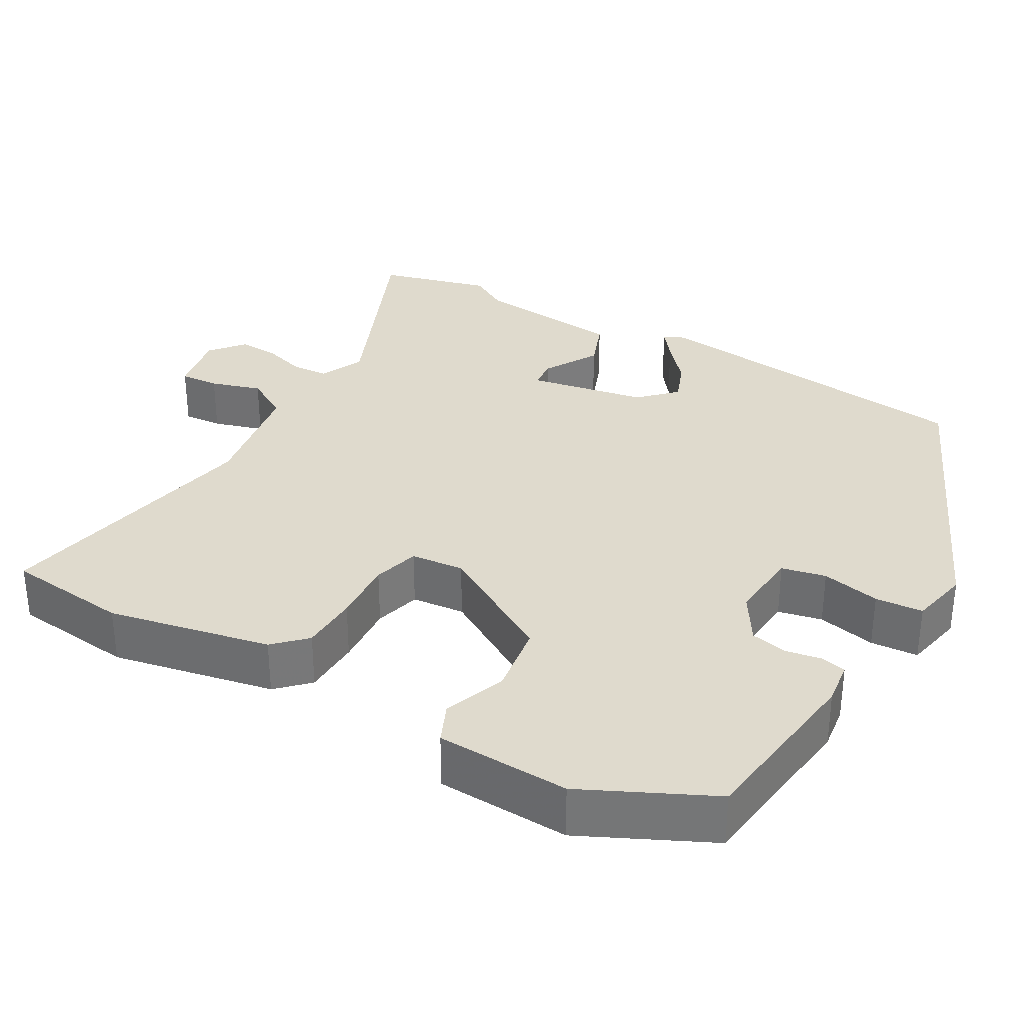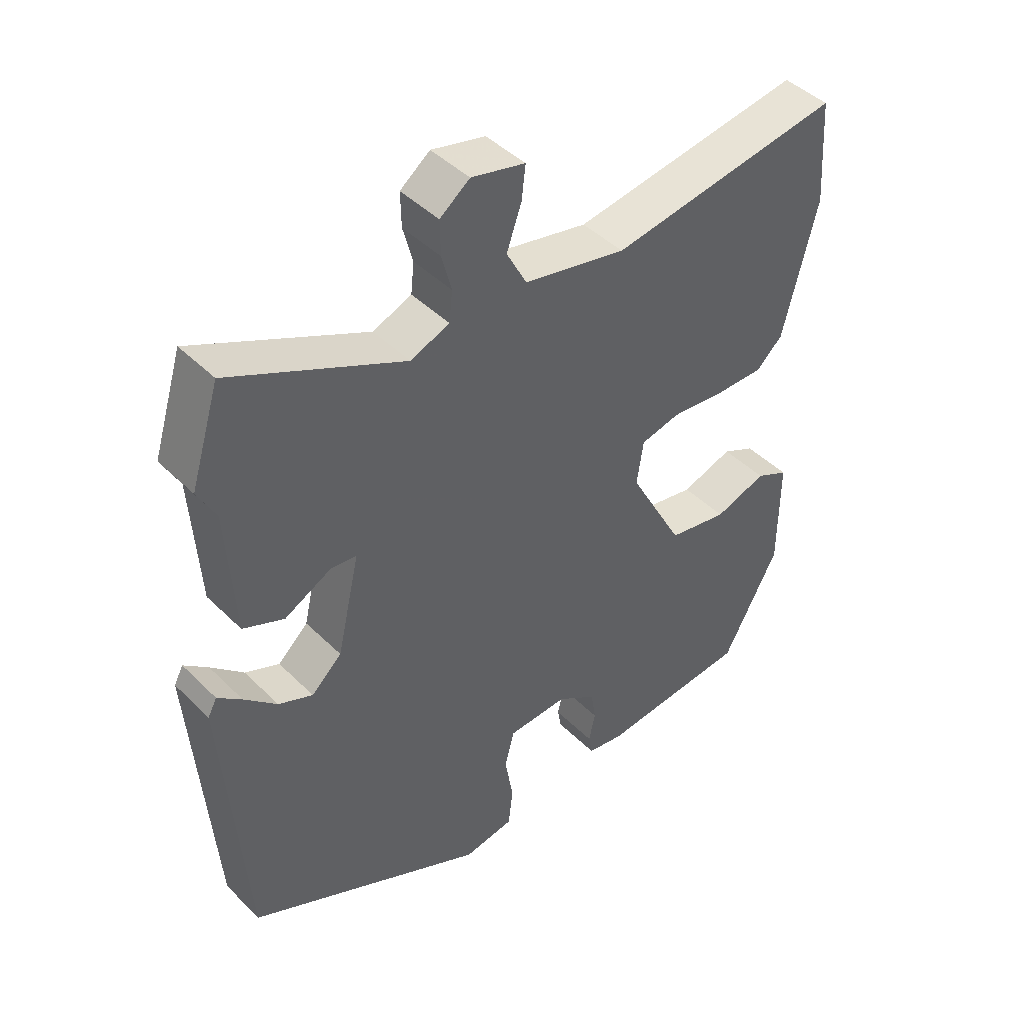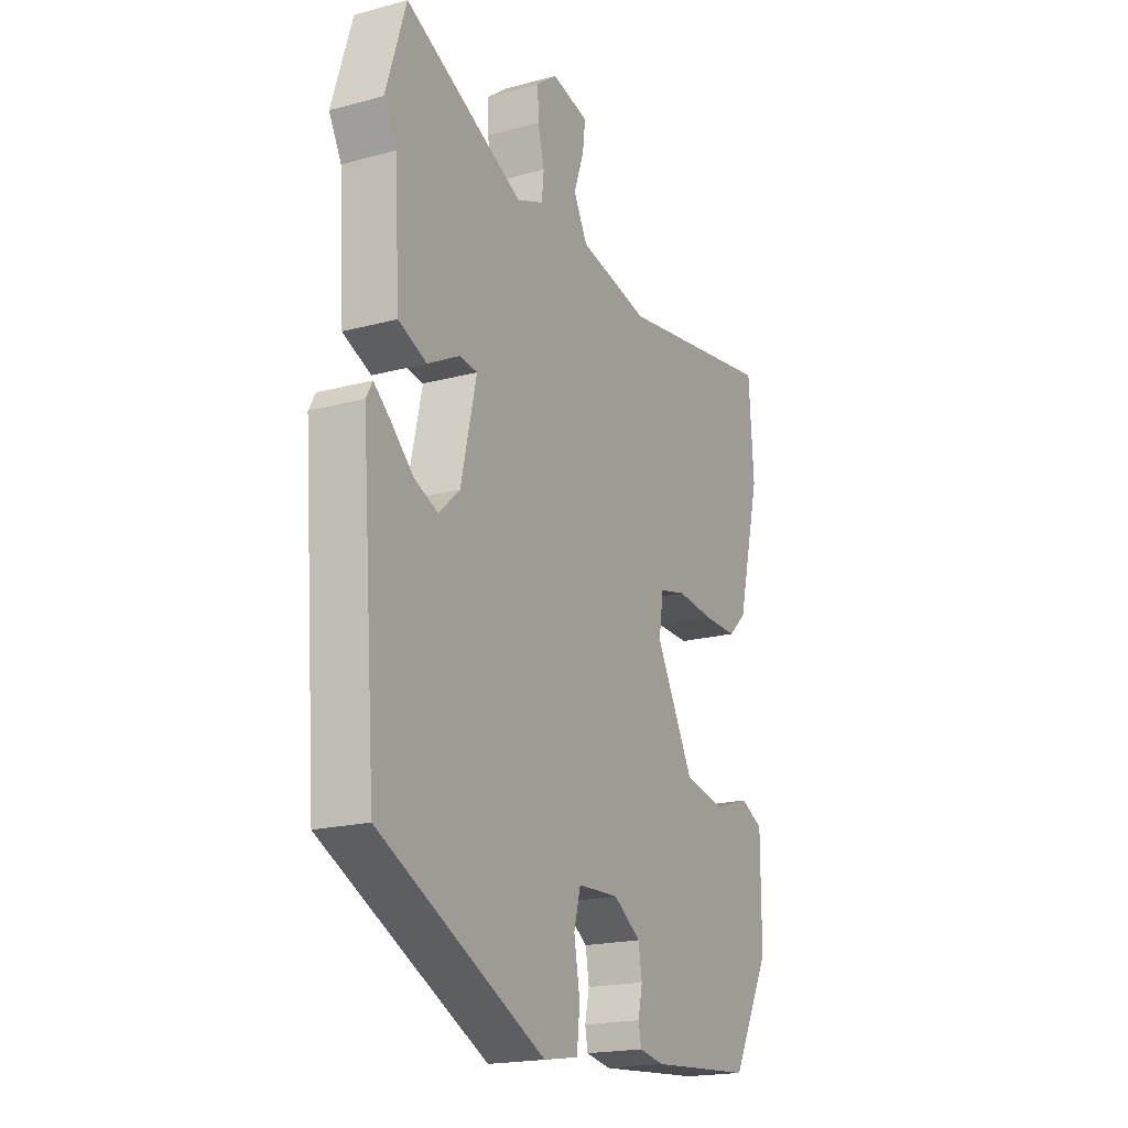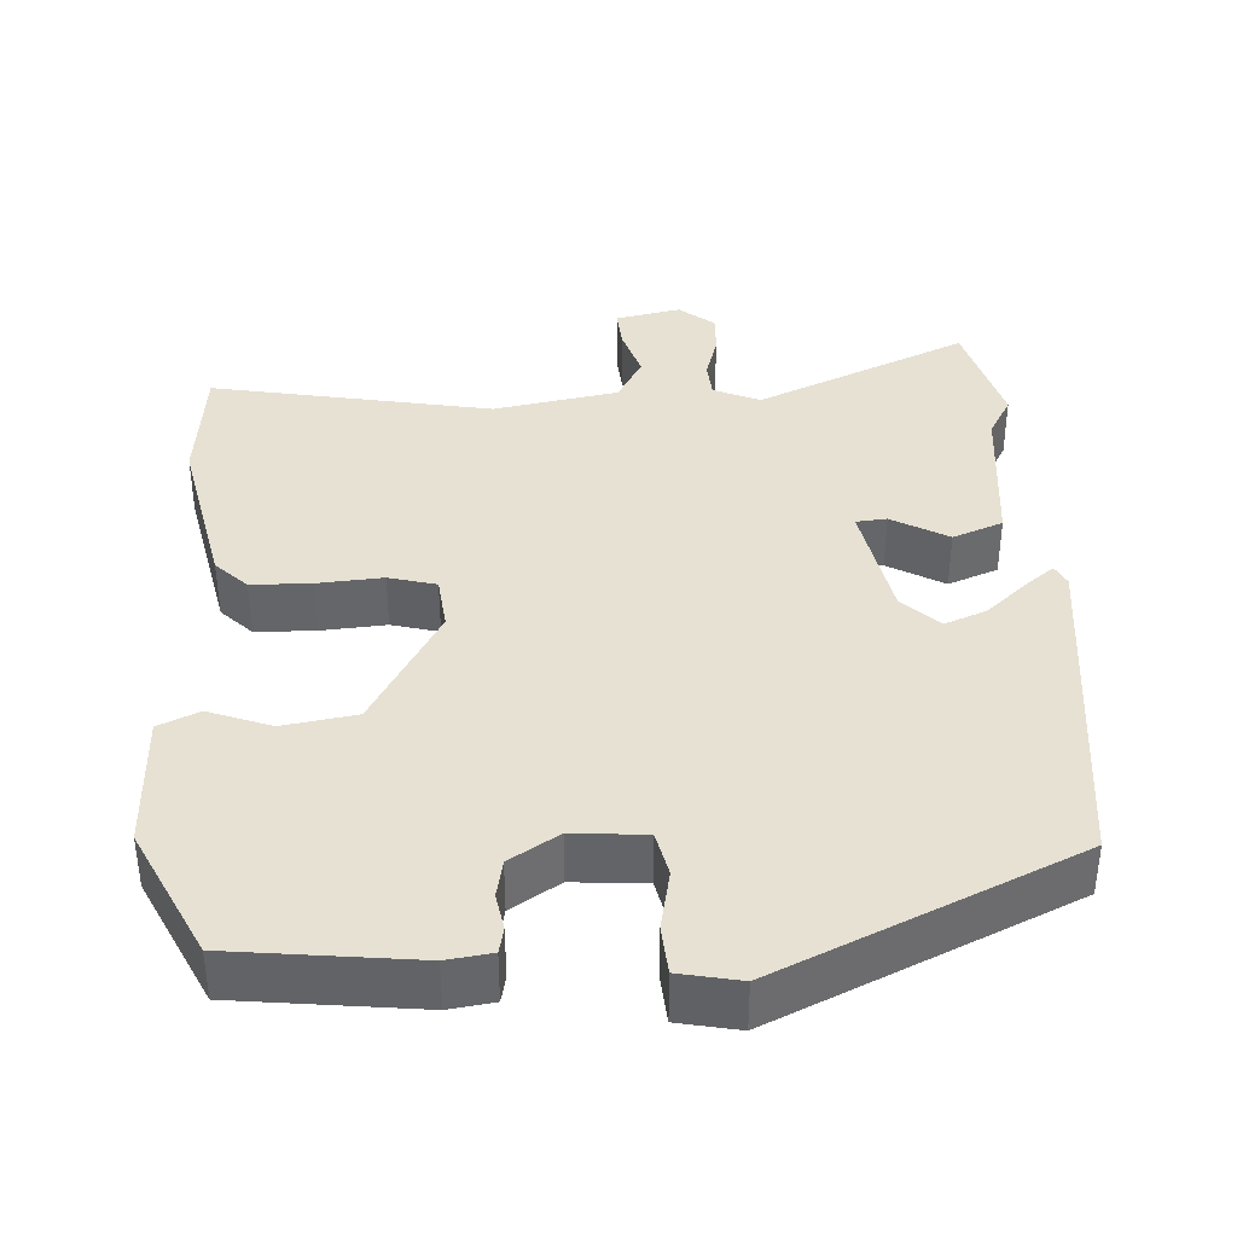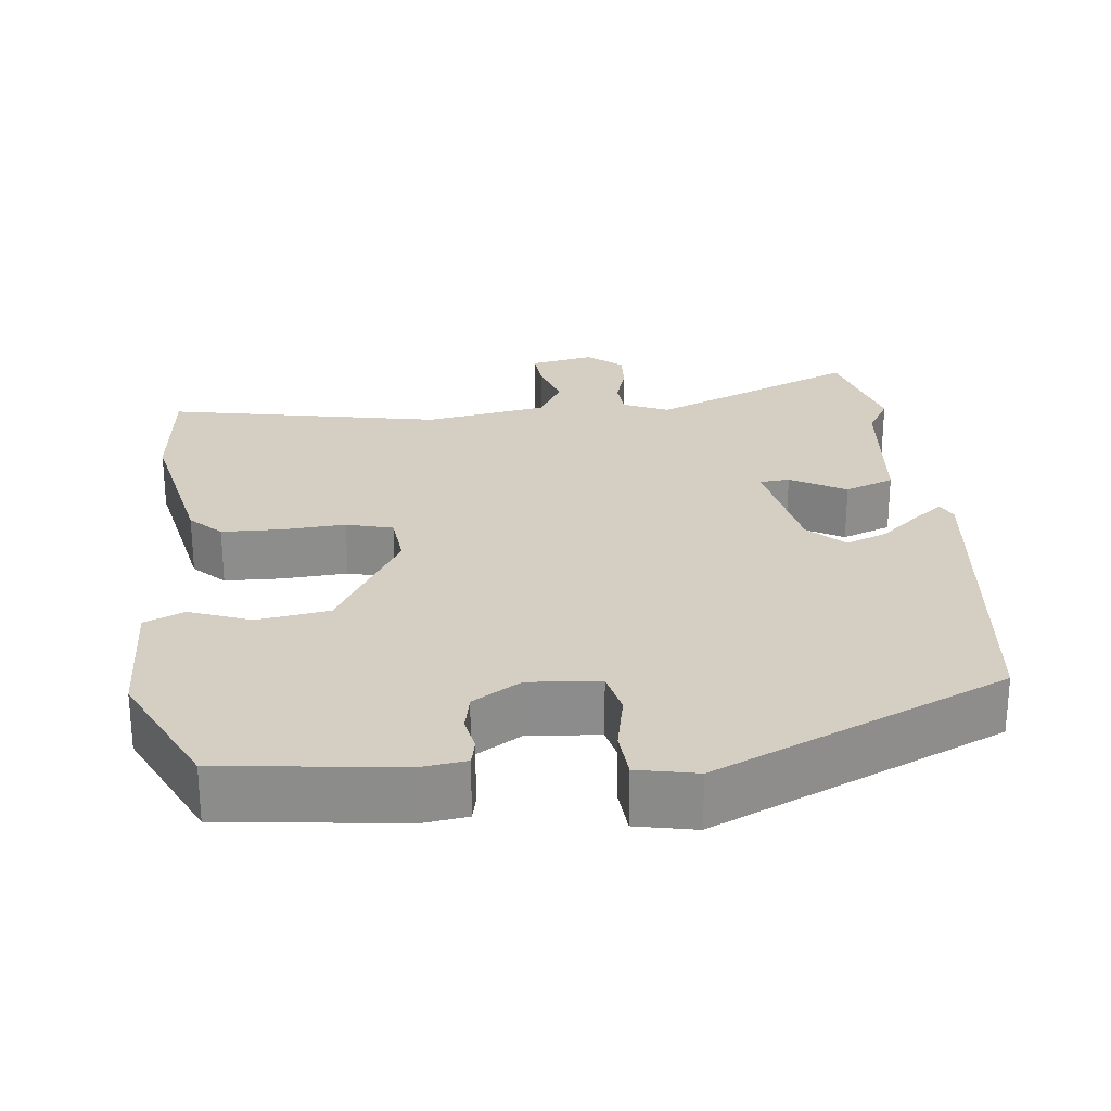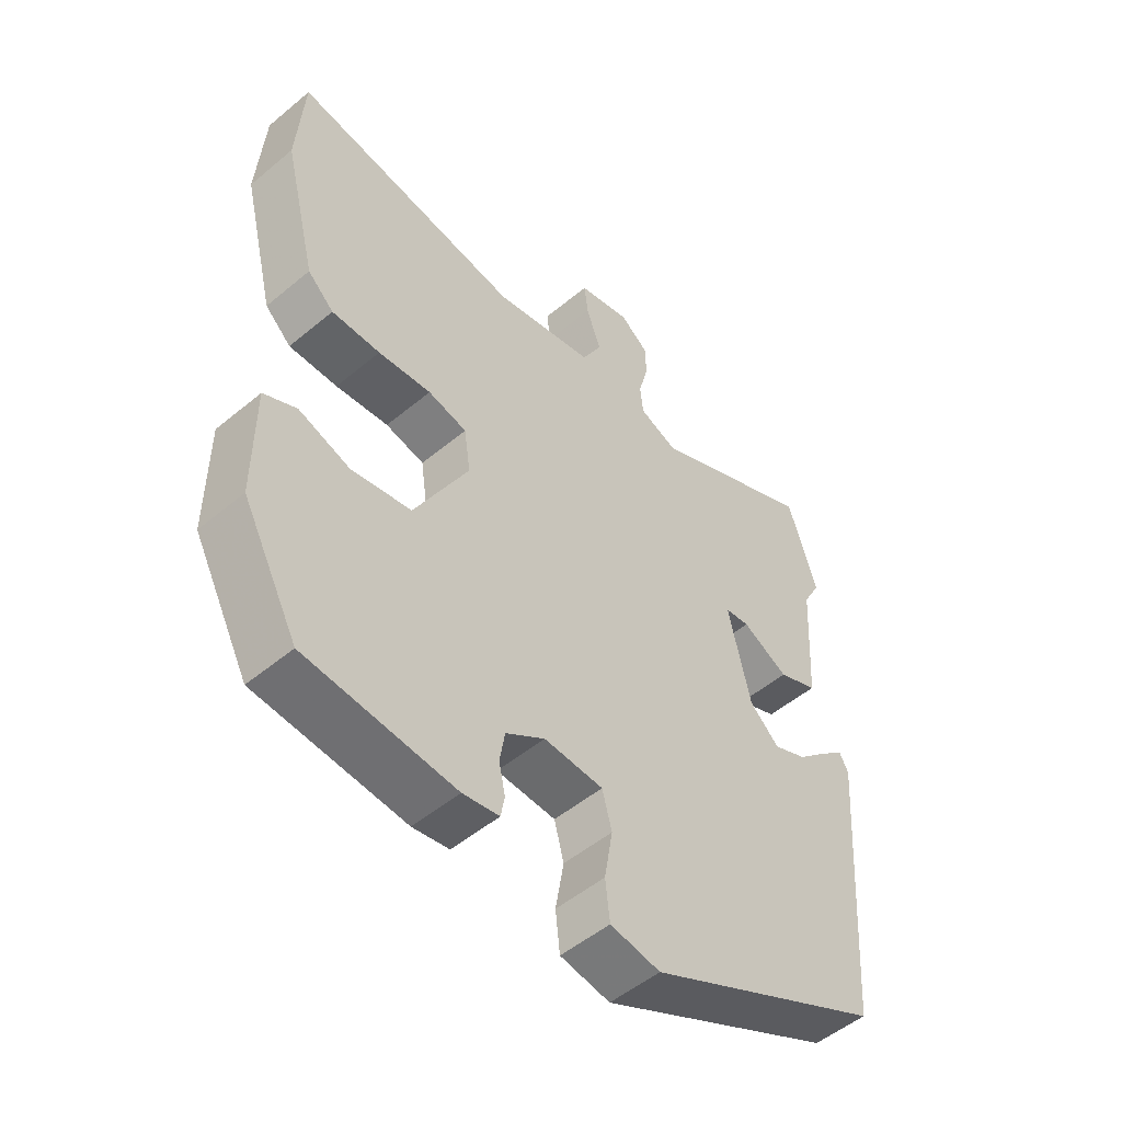
<metadata>
{"format":"obj","ext":"obj","renderer":"f3d","projection":"perspective","resolution":1024,"background":"white","views":[{"elev":32.8,"azim":122.3,"up":"+Y"},{"elev":44.5,"azim":-41.3,"up":"+Z"},{"elev":-19.2,"azim":-63.0,"up":"+Z"},{"elev":38.6,"azim":178.8,"up":"+Y"},{"elev":25.8,"azim":176.0,"up":"+Y"},{"elev":-51.6,"azim":132.1,"up":"+Z"}]}
</metadata>
<code>
v -0.498 0.07 -0.337
v -0.531 0.07 0.103
v -0.517 0.07 0.129
v -0.48 0.07 0.098
v -0.43 0.07 0.051
v -0.377 0.07 0.028
v -0.33 0.07 0.071
v -0.295 0.07 0.224
v -0.334 0.07 0.229
v -0.407 0.07 0.191
v -0.47 0.07 0.218
v -0.482 0.07 0.414
v -0.51 0.07 0.467
v -0.465 0.07 0.611
v -0.199 0.07 0.484
v -0.139 0.07 0.508
v -0.134 0.07 0.555
v -0.149 0.07 0.612
v -0.15 0.07 0.665
v -0.104 0.07 0.7
v -0.021 0.07 0.68
v -0.027 0.07 0.629
v -0.05 0.07 0.564
v -0.019 0.07 0.505
v 0.139 0.07 0.471
v 0.498 0.07 0.526
v 0.509 0.07 0.365
v 0.457 0.07 0.155
v 0.416 0.07 0.117
v 0.34 0.07 0.118
v 0.257 0.07 0.127
v 0.196 0.07 0.113
v 0.186 0.07 0.044
v 0.271 0.07 -0.115
v 0.364 0.07 -0.133
v 0.445 0.07 -0.106
v 0.496 0.07 -0.131
v 0.496 0.07 -0.305
v 0.409 0.07 -0.468
v 0.176 0.07 -0.487
v 0.119 0.07 -0.477
v 0.113 0.07 -0.444
v 0.123 0.07 -0.398
v 0.115 0.07 -0.349
v 0.054 0.07 -0.308
v -0.039 0.07 -0.312
v -0.054 0.07 -0.369
v -0.041 0.07 -0.446
v -0.048 0.07 -0.508
v -0.126 0.07 -0.521
v -0.498 0 -0.337
v -0.531 0 0.103
v -0.517 0 0.129
v -0.48 0 0.098
v -0.43 0 0.051
v -0.377 0 0.028
v -0.33 0 0.071
v -0.295 0 0.224
v -0.334 0 0.229
v -0.407 0 0.191
v -0.47 0 0.218
v -0.482 0 0.414
v -0.51 0 0.467
v -0.465 0 0.611
v -0.199 0 0.484
v -0.139 0 0.508
v -0.134 0 0.555
v -0.149 0 0.612
v -0.15 0 0.665
v -0.104 0 0.7
v -0.021 0 0.68
v -0.027 0 0.629
v -0.05 0 0.564
v -0.019 0 0.505
v 0.139 0 0.471
v 0.498 0 0.526
v 0.509 0 0.365
v 0.457 0 0.155
v 0.416 0 0.117
v 0.34 0 0.118
v 0.257 0 0.127
v 0.196 0 0.113
v 0.186 0 0.044
v 0.271 0 -0.115
v 0.364 0 -0.133
v 0.445 0 -0.106
v 0.496 0 -0.131
v 0.496 0 -0.305
v 0.409 0 -0.468
v 0.176 0 -0.487
v 0.119 0 -0.477
v 0.113 0 -0.444
v 0.123 0 -0.398
v 0.115 0 -0.349
v 0.054 0 -0.308
v -0.039 0 -0.312
v -0.054 0 -0.369
v -0.041 0 -0.446
v -0.048 0 -0.508
v -0.126 0 -0.521
f 3 4 5
f 2 3 5
f 1 2 5
f 50 1 5
f 49 50 5
f 48 49 5
f 47 48 5
f 46 47 5 6
f 45 46 6 7
f 44 45 7 8
f 41 42 43
f 40 41 43
f 39 40 43
f 38 39 43
f 37 38 43
f 36 37 43
f 35 36 43
f 34 35 43 44
f 33 34 44 8
f 29 30 31
f 28 29 31
f 27 28 31
f 26 27 31
f 25 26 31
f 24 25 31 32
f 21 22 23
f 20 21 23
f 19 20 23
f 18 19 23
f 17 18 23
f 16 17 23 24
f 32 33 8
f 24 32 8
f 16 24 8
f 15 16 8
f 9 10 11 12
f 13 14 15
f 12 13 15
f 9 12 15
f 8 9 15
f 55 54 53
f 55 53 52
f 55 52 51
f 55 51 100
f 55 100 99
f 55 99 98
f 55 98 97
f 56 55 97 96
f 57 56 96 95
f 58 57 95 94
f 93 92 91
f 93 91 90
f 93 90 89
f 93 89 88
f 93 88 87
f 93 87 86
f 93 86 85
f 94 93 85 84
f 58 94 84 83
f 81 80 79
f 81 79 78
f 81 78 77
f 81 77 76
f 81 76 75
f 82 81 75 74
f 73 72 71
f 73 71 70
f 73 70 69
f 73 69 68
f 73 68 67
f 74 73 67 66
f 58 83 82
f 58 82 74
f 58 74 66
f 58 66 65
f 62 61 60 59
f 65 64 63
f 65 63 62
f 65 62 59
f 65 59 58
f 1 51 52 2
f 2 52 53 3
f 3 53 54 4
f 4 54 55 5
f 5 55 56 6
f 6 56 57 7
f 7 57 58 8
f 8 58 59 9
f 9 59 60 10
f 10 60 61 11
f 11 61 62 12
f 12 62 63 13
f 13 63 64 14
f 14 64 65 15
f 15 65 66 16
f 16 66 67 17
f 17 67 68 18
f 18 68 69 19
f 19 69 70 20
f 20 70 71 21
f 21 71 72 22
f 22 72 73 23
f 23 73 74 24
f 24 74 75 25
f 25 75 76 26
f 26 76 77 27
f 27 77 78 28
f 28 78 79 29
f 29 79 80 30
f 30 80 81 31
f 31 81 82 32
f 32 82 83 33
f 33 83 84 34
f 34 84 85 35
f 35 85 86 36
f 36 86 87 37
f 37 87 88 38
f 38 88 89 39
f 39 89 90 40
f 40 90 91 41
f 41 91 92 42
f 42 92 93 43
f 43 93 94 44
f 44 94 95 45
f 45 95 96 46
f 46 96 97 47
f 47 97 98 48
f 48 98 99 49
f 49 99 100 50
f 50 100 51 1

</code>
